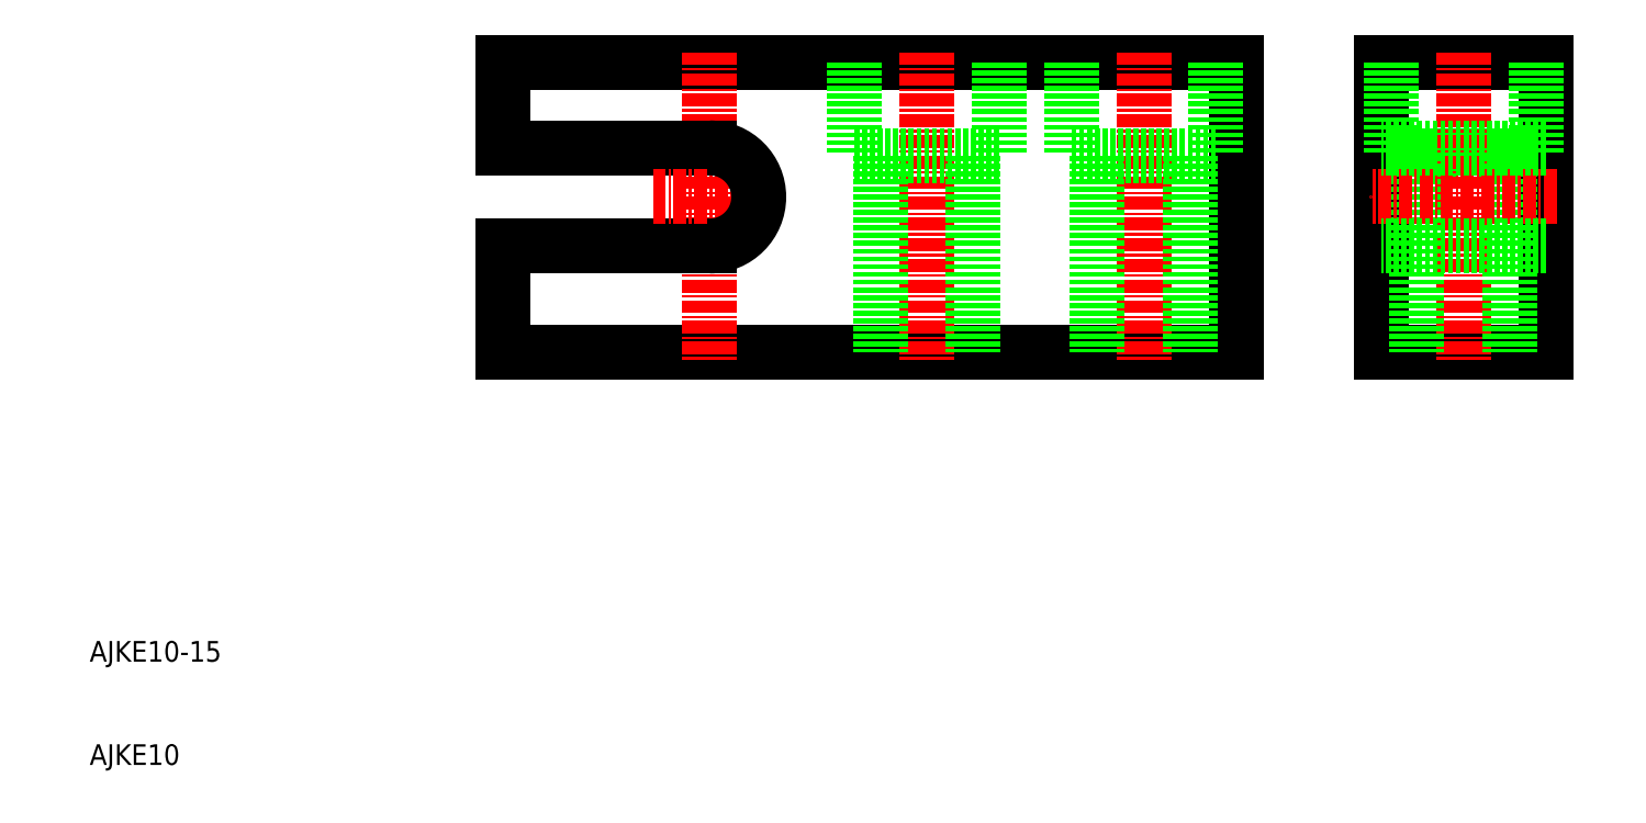
<metadata>
{"format":"dxf","ext":"dxf","renderer":"ezdxf+matplotlib","layout":"modelspace","background":"white","min_lineweight":24,"dpi":150}
</metadata>
<code>
0
SECTION
2
ENTITIES
0
TEXT
8
0
10
10
20
10
30
0
40
2
1
AJKE10
0
TEXT
8
0
10
10
20
20
30
0
40
2
1
AJKE10-15
0
LINE
8
0
10
50
20
50
30
0
11
121
21
50
31
0
0
LINE
8
0
10
121
20
50
30
0
11
121
21
78
31
0
0
LINE
8
0
10
121
20
78
30
0
11
50
21
78
31
0
0
LINE
8
0
10
50
20
78
30
0
11
50
21
69.75
31
0
0
LINE
8
CENTER
10
70
20
79
30
0
11
70
21
49
31
0
0
LINE
8
CENTER
10
91
20
79
30
0
11
91
21
49
31
0
0
LINE
8
CENTER
10
112
20
79
30
0
11
112
21
49
31
0
0
LINE
8
0
10
134.9
20
50
30
0
11
134.9
21
78
31
0
0
LINE
8
0
10
150.9
20
50
30
0
11
150.9
21
78
31
0
0
LINE
8
0
10
134.9
20
78
30
0
11
150.9
21
78
31
0
0
LINE
8
0
10
150.9
20
50
30
0
11
134.9
21
50
31
0
0
LINE
8
0
10
119
20
78
30
0
11
119
21
69
31
0
0
LINE
8
0
10
105
20
78
30
0
11
105
21
69
31
0
0
LINE
8
0
10
107.5
20
69
30
0
11
107.5
21
50
31
0
0
LINE
8
0
10
116.5
20
69
30
0
11
116.5
21
50
31
0
0
LINE
8
0
10
119
20
69
30
0
11
105
21
69
31
0
0
LINE
8
0
10
98
20
69
30
0
11
84
21
69
31
0
0
LINE
8
0
10
95.5
20
69
30
0
11
95.5
21
50
31
0
0
LINE
8
0
10
86.5
20
69
30
0
11
86.5
21
50
31
0
0
LINE
8
0
10
84
20
78
30
0
11
84
21
69
31
0
0
LINE
8
0
10
98
20
78
30
0
11
98
21
69
31
0
0
LINE
8
0
10
149.9
20
69
30
0
11
135.9
21
69
31
0
0
LINE
8
CENTER
10
142.9
20
79
30
0
11
142.9
21
49
31
0
0
LINE
8
0
10
147.4
20
69
30
0
11
147.4
21
50
31
0
0
LINE
8
0
10
138.4
20
69
30
0
11
138.4
21
50
31
0
0
LINE
8
0
10
135.9
20
78
30
0
11
135.9
21
69
31
0
0
LINE
8
0
10
149.9
20
78
30
0
11
149.9
21
69
31
0
0
LINE
8
CENTER
10
151.9
20
65
30
0
11
133.9
21
65
31
0
0
LINE
8
0
10
150.9
20
69.75
30
0
11
134.9
21
69.75
31
0
0
LINE
8
0
10
150.9
20
60.25
30
0
11
134.9
21
60.25
31
0
0
LINE
8
0
10
70
20
69.75
30
0
11
50
21
69.75
31
0
0
LINE
8
0
10
70
20
60.25
30
0
11
50
21
60.25
31
0
0
LINE
8
CENTER
10
75.75
20
65
30
0
11
64.5
21
65
31
0
0
ARC
8
0
10
70
20
65
30
0
40
4.75
50
270
51
90
0
LINE
8
0
10
50
20
60.25
30
0
11
50
21
50
31
0
0
ENDSEC
0
EOF

</code>
